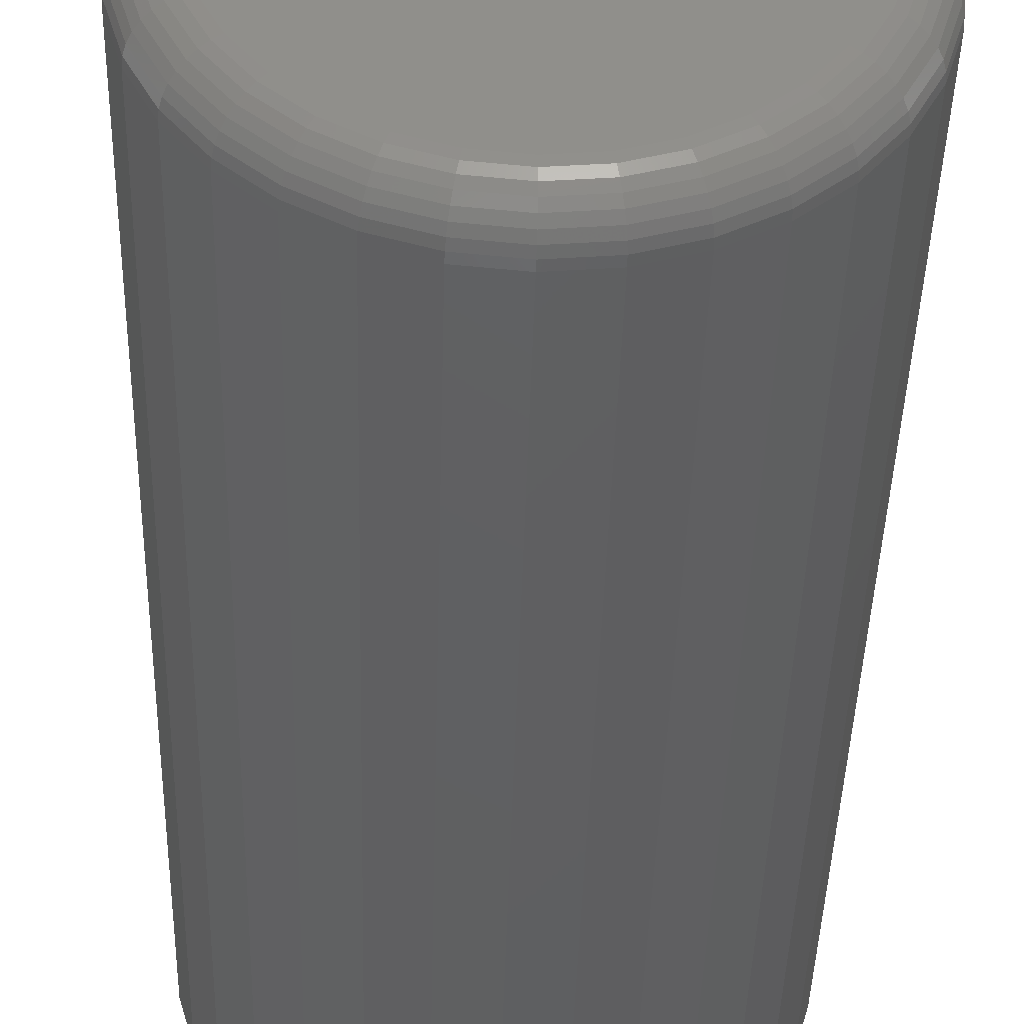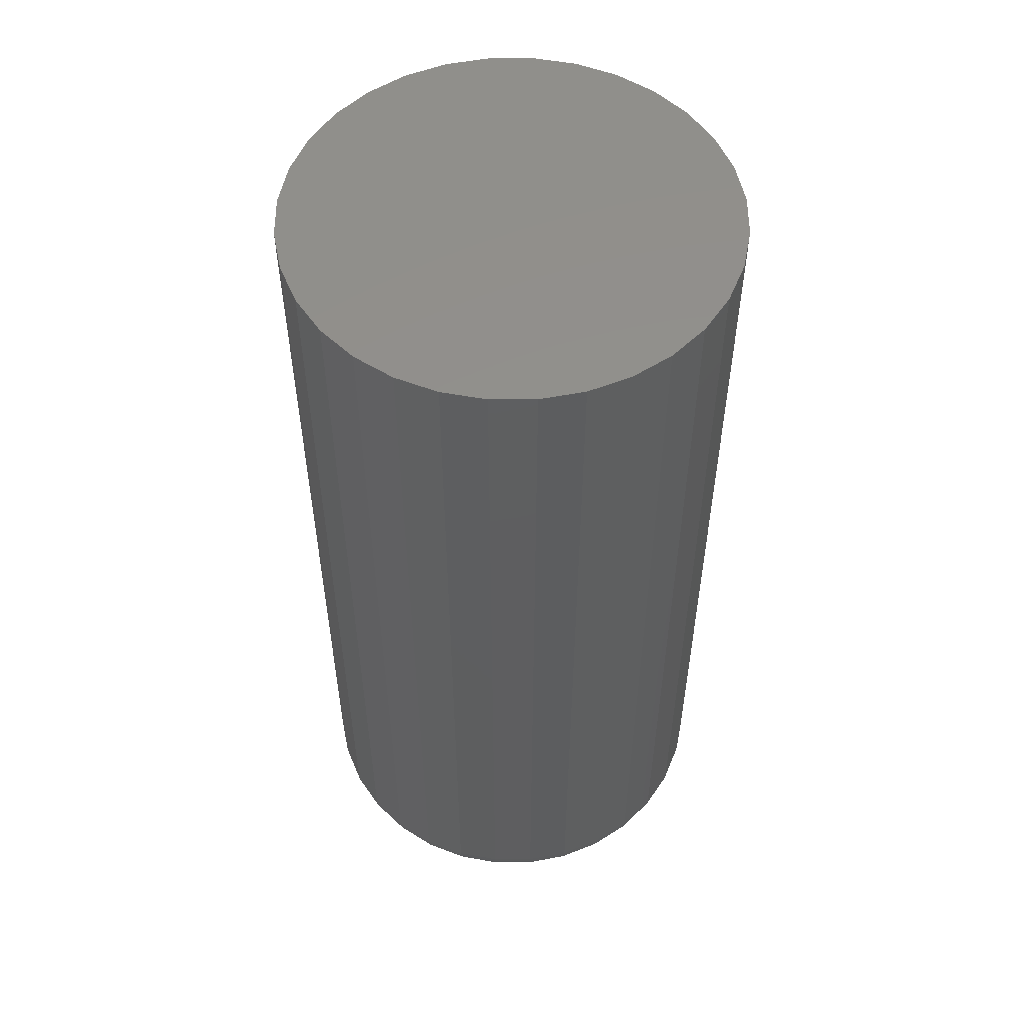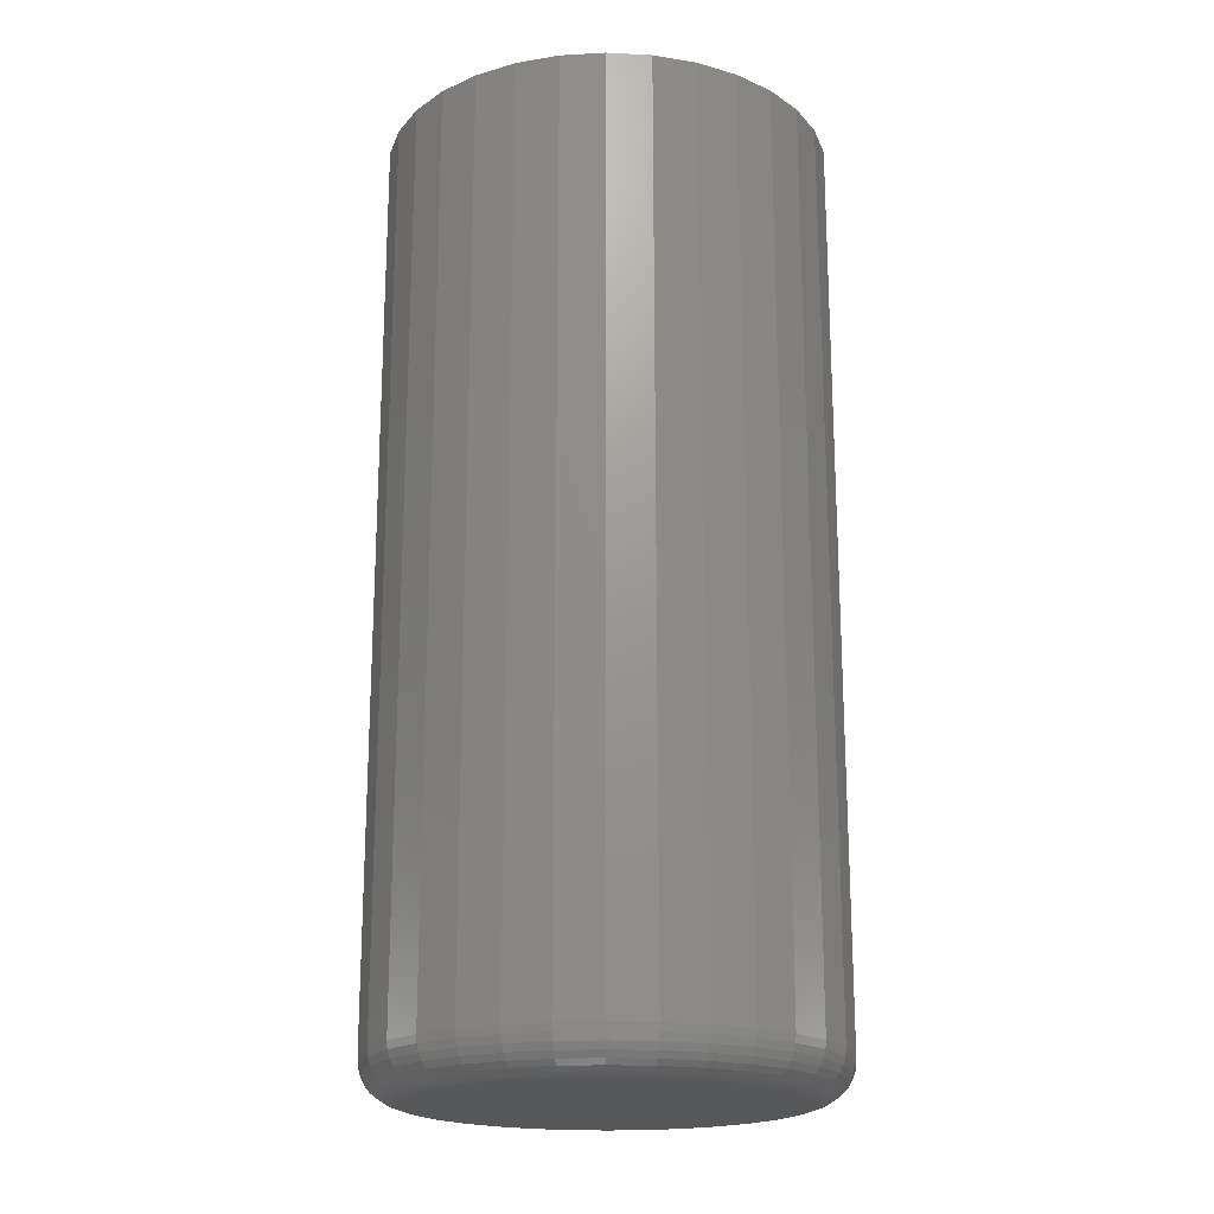
<metadata>
{"format":"stl","ext":"stl","renderer":"f3d","projection":"perspective","resolution":1024,"background":"white","views":[{"elev":-40.9,"azim":178.5,"up":"+Y"},{"elev":53.9,"azim":27.9,"up":"+Z"},{"elev":-19.5,"azim":-56.0,"up":"+Z"}]}
</metadata>
<code>
# stl→obj: 320 verts, 636 faces
v 0.002961 0.1464 0
v 0.03152 0.1436 0
v -0.0256 0.1436 0
v -0.05306 0.1352 0
v 0.05898 0.1352 0
v 0.03152 -0.1436 0
v -0.0256 -0.1436 0
v 0.05898 -0.1352 0
v 0.002961 -0.1464 0
v -0.05306 -0.1352 0
v -0.07836 -0.1217 0
v 0.08429 -0.1217 0
v -0.1005 -0.1035 0
v 0.1065 -0.1035 0
v -0.1188 -0.08133 0
v 0.1247 -0.08133 0
v -0.1323 -0.05602 0
v 0.1382 -0.05602 0
v -0.1406 -0.02856 0
v 0.1465 -0.02856 0
v -0.1434 -5.231e-17 0
v 0.1493 -1.711e-16 0
v -0.1406 0.02856 0
v 0.1465 0.02856 0
v -0.1323 0.05602 0
v 0.1382 0.05602 0
v -0.1188 0.08133 0
v 0.1247 0.08133 0
v -0.1005 0.1035 0
v 0.1065 0.1035 0
v -0.07836 0.1217 0
v 0.08429 0.1217 0
v 0.1806 -2.013e-16 0.03125
v 0.1806 0 0.75
v 0.1772 -0.03465 0.03125
v 0.1772 -0.03465 0.75
v 0.1671 -0.06798 0.03125
v 0.1671 -0.06798 0.75
v 0.1507 -0.09869 0.03125
v 0.1507 -0.09869 0.75
v 0.1286 -0.1256 0.03125
v 0.1286 -0.1256 0.75
v 0.1016 -0.1477 0.03125
v 0.1016 -0.1477 0.75
v 0.07094 -0.1641 0.03125
v 0.07094 -0.1641 0.75
v 0.03761 -0.1742 0.03125
v 0.03761 -0.1742 0.75
v 0.002961 -0.1776 0.03125
v 0.002961 -0.1776 0.75
v -0.03169 -0.1742 0.03125
v -0.03169 -0.1742 0.75
v -0.06502 -0.1641 0.03125
v -0.06502 -0.1641 0.75
v -0.09573 -0.1477 0.03125
v -0.09573 -0.1477 0.75
v -0.1226 -0.1256 0.03125
v -0.1226 -0.1256 0.75
v -0.1447 -0.09869 0.03125
v -0.1447 -0.09869 0.75
v -0.1611 -0.06798 0.03125
v -0.1611 -0.06798 0.75
v -0.1713 -0.03465 0.03125
v -0.1713 -0.03465 0.75
v -0.1747 2.175e-17 0.03125
v -0.1747 2.175e-17 0.75
v -0.1713 0.03465 0.03125
v -0.1713 0.03465 0.75
v -0.1611 0.06798 0.03125
v -0.1611 0.06798 0.75
v -0.1447 0.09869 0.03125
v -0.1447 0.09869 0.75
v -0.1226 0.1256 0.03125
v -0.1226 0.1256 0.75
v -0.09573 0.1477 0.03125
v -0.09573 0.1477 0.75
v -0.06502 0.1641 0.03125
v -0.06502 0.1641 0.75
v -0.03169 0.1742 0.03125
v -0.03169 0.1742 0.75
v 0.002961 0.1776 0.03125
v 0.002961 0.1776 0.75
v 0.03761 0.1742 0.03125
v 0.03761 0.1742 0.75
v 0.07094 0.1641 0.03125
v 0.07094 0.1641 0.75
v 0.1016 0.1477 0.03125
v 0.1016 0.1477 0.75
v 0.1286 0.1256 0.03125
v 0.1286 0.1256 0.75
v 0.1507 0.09869 0.03125
v 0.1507 0.09869 0.75
v 0.1671 0.06798 0.03125
v 0.1671 0.06798 0.75
v 0.1772 0.03465 0.03125
v 0.1772 0.03465 0.75
v 0.18 4.163e-17 0.02515
v 0.1766 -0.03454 0.02515
v 0.1782 4.163e-17 0.01929
v 0.1748 -0.03419 0.01929
v 0.1753 4.163e-17 0.01389
v 0.172 -0.03363 0.01389
v 0.1714 2.776e-17 0.009153
v 0.1682 -0.03287 0.009153
v 0.1667 2.776e-17 0.005267
v 0.1636 -0.03194 0.005267
v 0.1613 4.163e-17 0.002379
v 0.1583 -0.03089 0.002379
v 0.1554 1.388e-17 0.0006005
v 0.1525 -0.02975 0.0006005
v -0.1707 -0.03454 0.02515
v -0.1741 -1.388e-17 0.02515
v -0.1689 -0.03419 0.01929
v -0.1723 -1.388e-17 0.01929
v -0.1661 -0.03363 0.01389
v -0.1694 -1.388e-17 0.01389
v -0.1623 -0.03287 0.009153
v -0.1655 -2.776e-17 0.009153
v -0.1576 -0.03194 0.005267
v -0.1608 -2.776e-17 0.005267
v -0.1523 -0.03089 0.002379
v -0.1554 -2.776e-17 0.002379
v -0.1466 -0.02975 0.0006005
v -0.1495 -2.776e-17 0.0006005
v -0.1606 -0.06775 0.02515
v -0.159 -0.06707 0.01929
v -0.1563 -0.06596 0.01389
v -0.1527 -0.06447 0.009153
v -0.1483 -0.06266 0.005267
v -0.1433 -0.06059 0.002379
v -0.1379 -0.05835 0.0006005
v -0.1442 -0.09835 0.02515
v -0.1428 -0.09737 0.01929
v -0.1404 -0.09576 0.01389
v -0.1371 -0.0936 0.009153
v -0.1332 -0.09097 0.005267
v -0.1287 -0.08797 0.002379
v -0.1238 -0.08471 0.0006005
v -0.1222 -0.1252 0.02515
v -0.121 -0.1239 0.01929
v -0.1189 -0.1219 0.01389
v -0.1162 -0.1191 0.009153
v -0.1128 -0.1158 0.005267
v -0.109 -0.112 0.002379
v -0.1049 -0.1078 0.0006005
v -0.09539 -0.1472 0.02515
v -0.0944 -0.1457 0.01929
v -0.0928 -0.1433 0.01389
v -0.09064 -0.1401 0.009153
v -0.08801 -0.1361 0.005267
v -0.08501 -0.1317 0.002379
v -0.08175 -0.1268 0.0006005
v -0.06479 -0.1636 0.02515
v -0.06411 -0.1619 0.01929
v -0.063 -0.1592 0.01389
v -0.06151 -0.1557 0.009153
v -0.0597 -0.1513 0.005267
v -0.05763 -0.1463 0.002379
v -0.05539 -0.1409 0.0006005
v -0.03158 -0.1736 0.02515
v -0.03123 -0.1719 0.01929
v -0.03067 -0.1691 0.01389
v -0.02991 -0.1652 0.009153
v -0.02898 -0.1606 0.005267
v -0.02793 -0.1553 0.002379
v -0.02679 -0.1495 0.0006005
v 0.002961 -0.177 0.02515
v 0.002961 -0.1753 0.01929
v 0.002961 -0.1724 0.01389
v 0.002961 -0.1685 0.009153
v 0.002961 -0.1637 0.005267
v 0.002961 -0.1583 0.002379
v 0.002961 -0.1525 0.0006005
v 0.0375 -0.1736 0.02515
v 0.03715 -0.1719 0.01929
v 0.03659 -0.1691 0.01389
v 0.03583 -0.1652 0.009153
v 0.03491 -0.1606 0.005267
v 0.03385 -0.1553 0.002379
v 0.03271 -0.1495 0.0006005
v 0.07071 -0.1636 0.02515
v 0.07003 -0.1619 0.01929
v 0.06892 -0.1592 0.01389
v 0.06743 -0.1557 0.009153
v 0.06562 -0.1513 0.005267
v 0.06355 -0.1463 0.002379
v 0.06131 -0.1409 0.0006005
v 0.1013 -0.1472 0.02515
v 0.1003 -0.1457 0.01929
v 0.09872 -0.1433 0.01389
v 0.09656 -0.1401 0.009153
v 0.09393 -0.1361 0.005267
v 0.09093 -0.1317 0.002379
v 0.08767 -0.1268 0.0006005
v 0.1281 -0.1252 0.02515
v 0.1269 -0.1239 0.01929
v 0.1248 -0.1219 0.01389
v 0.1221 -0.1191 0.009153
v 0.1187 -0.1158 0.005267
v 0.1149 -0.112 0.002379
v 0.1108 -0.1078 0.0006005
v 0.1502 -0.09835 0.02515
v 0.1487 -0.09737 0.01929
v 0.1463 -0.09576 0.01389
v 0.143 -0.0936 0.009153
v 0.1391 -0.09097 0.005267
v 0.1346 -0.08797 0.002379
v 0.1297 -0.08471 0.0006005
v 0.1665 -0.06775 0.02515
v 0.1649 -0.06707 0.01929
v 0.1622 -0.06596 0.01389
v 0.1586 -0.06447 0.009153
v 0.1542 -0.06266 0.005267
v 0.1492 -0.06059 0.002379
v 0.1438 -0.05835 0.0006005
v -0.1707 0.03454 0.02515
v -0.1689 0.03419 0.01929
v -0.1661 0.03363 0.01389
v -0.1623 0.03287 0.009153
v -0.1576 0.03194 0.005267
v -0.1523 0.03089 0.002379
v -0.1466 0.02975 0.0006005
v 0.1766 0.03454 0.02515
v 0.1748 0.03419 0.01929
v 0.172 0.03363 0.01389
v 0.1682 0.03287 0.009153
v 0.1636 0.03194 0.005267
v 0.1583 0.03089 0.002379
v 0.1525 0.02975 0.0006005
v 0.1665 0.06775 0.02515
v 0.1649 0.06707 0.01929
v 0.1622 0.06596 0.01389
v 0.1586 0.06447 0.009153
v 0.1542 0.06266 0.005267
v 0.1492 0.06059 0.002379
v 0.1438 0.05835 0.0006005
v 0.1502 0.09835 0.02515
v 0.1487 0.09737 0.01929
v 0.1463 0.09576 0.01389
v 0.143 0.0936 0.009153
v 0.1391 0.09097 0.005267
v 0.1346 0.08797 0.002379
v 0.1297 0.08471 0.0006005
v 0.1281 0.1252 0.02515
v 0.1269 0.1239 0.01929
v 0.1248 0.1219 0.01389
v 0.1221 0.1191 0.009153
v 0.1187 0.1158 0.005267
v 0.1149 0.112 0.002379
v 0.1108 0.1078 0.0006005
v 0.1013 0.1472 0.02515
v 0.1003 0.1457 0.01929
v 0.09872 0.1433 0.01389
v 0.09656 0.1401 0.009153
v 0.09393 0.1361 0.005267
v 0.09093 0.1317 0.002379
v 0.08767 0.1268 0.0006005
v 0.07071 0.1636 0.02515
v 0.07003 0.1619 0.01929
v 0.06892 0.1592 0.01389
v 0.06743 0.1557 0.009153
v 0.06562 0.1513 0.005267
v 0.06355 0.1463 0.002379
v 0.06131 0.1409 0.0006005
v 0.0375 0.1736 0.02515
v 0.03715 0.1719 0.01929
v 0.03659 0.1691 0.01389
v 0.03583 0.1652 0.009153
v 0.03491 0.1606 0.005267
v 0.03385 0.1553 0.002379
v 0.03271 0.1495 0.0006005
v 0.002961 0.177 0.02515
v 0.002961 0.1753 0.01929
v 0.002961 0.1724 0.01389
v 0.002961 0.1685 0.009153
v 0.002961 0.1637 0.005267
v 0.002961 0.1583 0.002379
v 0.002961 0.1525 0.0006005
v -0.03158 0.1736 0.02515
v -0.03123 0.1719 0.01929
v -0.03067 0.1691 0.01389
v -0.02991 0.1652 0.009153
v -0.02898 0.1606 0.005267
v -0.02793 0.1553 0.002379
v -0.02679 0.1495 0.0006005
v -0.06479 0.1636 0.02515
v -0.06411 0.1619 0.01929
v -0.063 0.1592 0.01389
v -0.06151 0.1557 0.009153
v -0.0597 0.1513 0.005267
v -0.05763 0.1463 0.002379
v -0.05539 0.1409 0.0006005
v -0.09539 0.1472 0.02515
v -0.0944 0.1457 0.01929
v -0.0928 0.1433 0.01389
v -0.09064 0.1401 0.009153
v -0.08801 0.1361 0.005267
v -0.08501 0.1317 0.002379
v -0.08175 0.1268 0.0006005
v -0.1222 0.1252 0.02515
v -0.121 0.1239 0.01929
v -0.1189 0.1219 0.01389
v -0.1162 0.1191 0.009153
v -0.1128 0.1158 0.005267
v -0.109 0.112 0.002379
v -0.1049 0.1078 0.0006005
v -0.1442 0.09835 0.02515
v -0.1428 0.09737 0.01929
v -0.1404 0.09576 0.01389
v -0.1371 0.0936 0.009153
v -0.1332 0.09097 0.005267
v -0.1287 0.08797 0.002379
v -0.1238 0.08471 0.0006005
v -0.1606 0.06775 0.02515
v -0.159 0.06707 0.01929
v -0.1563 0.06596 0.01389
v -0.1527 0.06447 0.009153
v -0.1483 0.06266 0.005267
v -0.1433 0.06059 0.002379
v -0.1379 0.05835 0.0006005
f 1 2 3
f 4 3 2
f 5 4 2
f 6 7 8
f 9 7 6
f 7 10 8
f 8 10 11
f 8 11 12
f 12 11 13
f 12 13 14
f 14 13 15
f 14 15 16
f 16 15 17
f 16 17 18
f 18 17 19
f 18 19 20
f 20 19 21
f 20 21 22
f 22 21 23
f 22 23 24
f 24 23 25
f 24 25 26
f 26 25 27
f 26 27 28
f 28 27 29
f 28 29 30
f 30 29 31
f 30 31 32
f 32 31 4
f 32 4 5
f 33 34 35
f 35 34 36
f 35 36 37
f 37 36 38
f 37 38 39
f 39 38 40
f 39 40 41
f 41 40 42
f 41 42 43
f 43 42 44
f 43 44 45
f 45 44 46
f 45 46 47
f 47 46 48
f 47 48 49
f 49 48 50
f 49 50 51
f 51 50 52
f 51 52 53
f 53 52 54
f 53 54 55
f 55 54 56
f 55 56 57
f 57 56 58
f 57 58 59
f 59 58 60
f 59 60 61
f 61 60 62
f 61 62 63
f 63 62 64
f 63 64 65
f 65 64 66
f 65 66 67
f 67 66 68
f 67 68 69
f 69 68 70
f 69 70 71
f 71 70 72
f 71 72 73
f 73 72 74
f 73 74 75
f 75 74 76
f 75 76 77
f 77 76 78
f 77 78 79
f 79 78 80
f 79 80 81
f 81 80 82
f 81 82 83
f 83 82 84
f 83 84 85
f 85 84 86
f 85 86 87
f 87 86 88
f 87 88 89
f 89 88 90
f 89 90 91
f 91 90 92
f 91 92 93
f 93 92 94
f 93 94 95
f 95 94 96
f 95 96 33
f 33 96 34
f 33 35 97
f 97 35 98
f 97 98 99
f 99 98 100
f 99 100 101
f 101 100 102
f 101 102 103
f 103 102 104
f 103 104 105
f 105 104 106
f 105 106 107
f 107 106 108
f 107 108 109
f 109 108 110
f 109 110 22
f 22 110 20
f 63 65 111
f 111 65 112
f 111 112 113
f 113 112 114
f 113 114 115
f 115 114 116
f 115 116 117
f 117 116 118
f 117 118 119
f 119 118 120
f 119 120 121
f 121 120 122
f 121 122 123
f 123 122 124
f 123 124 19
f 19 124 21
f 61 63 125
f 125 63 111
f 125 111 126
f 126 111 113
f 126 113 127
f 127 113 115
f 127 115 128
f 128 115 117
f 128 117 129
f 129 117 119
f 129 119 130
f 130 119 121
f 130 121 131
f 131 121 123
f 131 123 17
f 17 123 19
f 59 61 132
f 132 61 125
f 132 125 133
f 133 125 126
f 133 126 134
f 134 126 127
f 134 127 135
f 135 127 128
f 135 128 136
f 136 128 129
f 136 129 137
f 137 129 130
f 137 130 138
f 138 130 131
f 138 131 15
f 15 131 17
f 57 59 139
f 139 59 132
f 139 132 140
f 140 132 133
f 140 133 141
f 141 133 134
f 141 134 142
f 142 134 135
f 142 135 143
f 143 135 136
f 143 136 144
f 144 136 137
f 144 137 145
f 145 137 138
f 145 138 13
f 13 138 15
f 55 57 146
f 146 57 139
f 146 139 147
f 147 139 140
f 147 140 148
f 148 140 141
f 148 141 149
f 149 141 142
f 149 142 150
f 150 142 143
f 150 143 151
f 151 143 144
f 151 144 152
f 152 144 145
f 152 145 11
f 11 145 13
f 53 55 153
f 153 55 146
f 153 146 154
f 154 146 147
f 154 147 155
f 155 147 148
f 155 148 156
f 156 148 149
f 156 149 157
f 157 149 150
f 157 150 158
f 158 150 151
f 158 151 159
f 159 151 152
f 159 152 10
f 10 152 11
f 51 53 160
f 160 53 153
f 160 153 161
f 161 153 154
f 161 154 162
f 162 154 155
f 162 155 163
f 163 155 156
f 163 156 164
f 164 156 157
f 164 157 165
f 165 157 158
f 165 158 166
f 166 158 159
f 166 159 7
f 7 159 10
f 49 51 167
f 167 51 160
f 167 160 168
f 168 160 161
f 168 161 169
f 169 161 162
f 169 162 170
f 170 162 163
f 170 163 171
f 171 163 164
f 171 164 172
f 172 164 165
f 172 165 173
f 173 165 166
f 173 166 9
f 9 166 7
f 47 49 174
f 174 49 167
f 174 167 175
f 175 167 168
f 175 168 176
f 176 168 169
f 176 169 177
f 177 169 170
f 177 170 178
f 178 170 171
f 178 171 179
f 179 171 172
f 179 172 180
f 180 172 173
f 180 173 6
f 6 173 9
f 45 47 181
f 181 47 174
f 181 174 182
f 182 174 175
f 182 175 183
f 183 175 176
f 183 176 184
f 184 176 177
f 184 177 185
f 185 177 178
f 185 178 186
f 186 178 179
f 186 179 187
f 187 179 180
f 187 180 8
f 8 180 6
f 43 45 188
f 188 45 181
f 188 181 189
f 189 181 182
f 189 182 190
f 190 182 183
f 190 183 191
f 191 183 184
f 191 184 192
f 192 184 185
f 192 185 193
f 193 185 186
f 193 186 194
f 194 186 187
f 194 187 12
f 12 187 8
f 41 43 195
f 195 43 188
f 195 188 196
f 196 188 189
f 196 189 197
f 197 189 190
f 197 190 198
f 198 190 191
f 198 191 199
f 199 191 192
f 199 192 200
f 200 192 193
f 200 193 201
f 201 193 194
f 201 194 14
f 14 194 12
f 39 41 202
f 202 41 195
f 202 195 203
f 203 195 196
f 203 196 204
f 204 196 197
f 204 197 205
f 205 197 198
f 205 198 206
f 206 198 199
f 206 199 207
f 207 199 200
f 207 200 208
f 208 200 201
f 208 201 16
f 16 201 14
f 37 39 209
f 209 39 202
f 209 202 210
f 210 202 203
f 210 203 211
f 211 203 204
f 211 204 212
f 212 204 205
f 212 205 213
f 213 205 206
f 213 206 214
f 214 206 207
f 214 207 215
f 215 207 208
f 215 208 18
f 18 208 16
f 35 37 98
f 98 37 209
f 98 209 100
f 100 209 210
f 100 210 102
f 102 210 211
f 102 211 104
f 104 211 212
f 104 212 106
f 106 212 213
f 106 213 108
f 108 213 214
f 108 214 110
f 110 214 215
f 110 215 20
f 20 215 18
f 65 67 112
f 112 67 216
f 112 216 114
f 114 216 217
f 114 217 116
f 116 217 218
f 116 218 118
f 118 218 219
f 118 219 120
f 120 219 220
f 120 220 122
f 122 220 221
f 122 221 124
f 124 221 222
f 124 222 21
f 21 222 23
f 95 33 223
f 223 33 97
f 223 97 224
f 224 97 99
f 224 99 225
f 225 99 101
f 225 101 226
f 226 101 103
f 226 103 227
f 227 103 105
f 227 105 228
f 228 105 107
f 228 107 229
f 229 107 109
f 229 109 24
f 24 109 22
f 93 95 230
f 230 95 223
f 230 223 231
f 231 223 224
f 231 224 232
f 232 224 225
f 232 225 233
f 233 225 226
f 233 226 234
f 234 226 227
f 234 227 235
f 235 227 228
f 235 228 236
f 236 228 229
f 236 229 26
f 26 229 24
f 91 93 237
f 237 93 230
f 237 230 238
f 238 230 231
f 238 231 239
f 239 231 232
f 239 232 240
f 240 232 233
f 240 233 241
f 241 233 234
f 241 234 242
f 242 234 235
f 242 235 243
f 243 235 236
f 243 236 28
f 28 236 26
f 89 91 244
f 244 91 237
f 244 237 245
f 245 237 238
f 245 238 246
f 246 238 239
f 246 239 247
f 247 239 240
f 247 240 248
f 248 240 241
f 248 241 249
f 249 241 242
f 249 242 250
f 250 242 243
f 250 243 30
f 30 243 28
f 87 89 251
f 251 89 244
f 251 244 252
f 252 244 245
f 252 245 253
f 253 245 246
f 253 246 254
f 254 246 247
f 254 247 255
f 255 247 248
f 255 248 256
f 256 248 249
f 256 249 257
f 257 249 250
f 257 250 32
f 32 250 30
f 85 87 258
f 258 87 251
f 258 251 259
f 259 251 252
f 259 252 260
f 260 252 253
f 260 253 261
f 261 253 254
f 261 254 262
f 262 254 255
f 262 255 263
f 263 255 256
f 263 256 264
f 264 256 257
f 264 257 5
f 5 257 32
f 83 85 265
f 265 85 258
f 265 258 266
f 266 258 259
f 266 259 267
f 267 259 260
f 267 260 268
f 268 260 261
f 268 261 269
f 269 261 262
f 269 262 270
f 270 262 263
f 270 263 271
f 271 263 264
f 271 264 2
f 2 264 5
f 81 83 272
f 272 83 265
f 272 265 273
f 273 265 266
f 273 266 274
f 274 266 267
f 274 267 275
f 275 267 268
f 275 268 276
f 276 268 269
f 276 269 277
f 277 269 270
f 277 270 278
f 278 270 271
f 278 271 1
f 1 271 2
f 79 81 279
f 279 81 272
f 279 272 280
f 280 272 273
f 280 273 281
f 281 273 274
f 281 274 282
f 282 274 275
f 282 275 283
f 283 275 276
f 283 276 284
f 284 276 277
f 284 277 285
f 285 277 278
f 285 278 3
f 3 278 1
f 77 79 286
f 286 79 279
f 286 279 287
f 287 279 280
f 287 280 288
f 288 280 281
f 288 281 289
f 289 281 282
f 289 282 290
f 290 282 283
f 290 283 291
f 291 283 284
f 291 284 292
f 292 284 285
f 292 285 4
f 4 285 3
f 75 77 293
f 293 77 286
f 293 286 294
f 294 286 287
f 294 287 295
f 295 287 288
f 295 288 296
f 296 288 289
f 296 289 297
f 297 289 290
f 297 290 298
f 298 290 291
f 298 291 299
f 299 291 292
f 299 292 31
f 31 292 4
f 73 75 300
f 300 75 293
f 300 293 301
f 301 293 294
f 301 294 302
f 302 294 295
f 302 295 303
f 303 295 296
f 303 296 304
f 304 296 297
f 304 297 305
f 305 297 298
f 305 298 306
f 306 298 299
f 306 299 29
f 29 299 31
f 71 73 307
f 307 73 300
f 307 300 308
f 308 300 301
f 308 301 309
f 309 301 302
f 309 302 310
f 310 302 303
f 310 303 311
f 311 303 304
f 311 304 312
f 312 304 305
f 312 305 313
f 313 305 306
f 313 306 27
f 27 306 29
f 69 71 314
f 314 71 307
f 314 307 315
f 315 307 308
f 315 308 316
f 316 308 309
f 316 309 317
f 317 309 310
f 317 310 318
f 318 310 311
f 318 311 319
f 319 311 312
f 319 312 320
f 320 312 313
f 320 313 25
f 25 313 27
f 67 69 216
f 216 69 314
f 216 314 217
f 217 314 315
f 217 315 218
f 218 315 316
f 218 316 219
f 219 316 317
f 219 317 220
f 220 317 318
f 220 318 221
f 221 318 319
f 221 319 222
f 222 319 320
f 222 320 23
f 23 320 25
f 80 84 82
f 84 80 78
f 84 78 86
f 46 52 48
f 48 52 50
f 86 78 88
f 88 78 76
f 88 76 90
f 90 76 74
f 90 74 92
f 92 74 72
f 92 72 94
f 94 72 70
f 94 70 96
f 96 70 68
f 96 68 34
f 34 68 66
f 34 66 36
f 36 66 64
f 36 64 38
f 38 64 62
f 38 62 40
f 40 62 60
f 40 60 42
f 42 60 58
f 42 58 44
f 44 58 56
f 44 56 46
f 46 56 54
f 46 54 52

</code>
